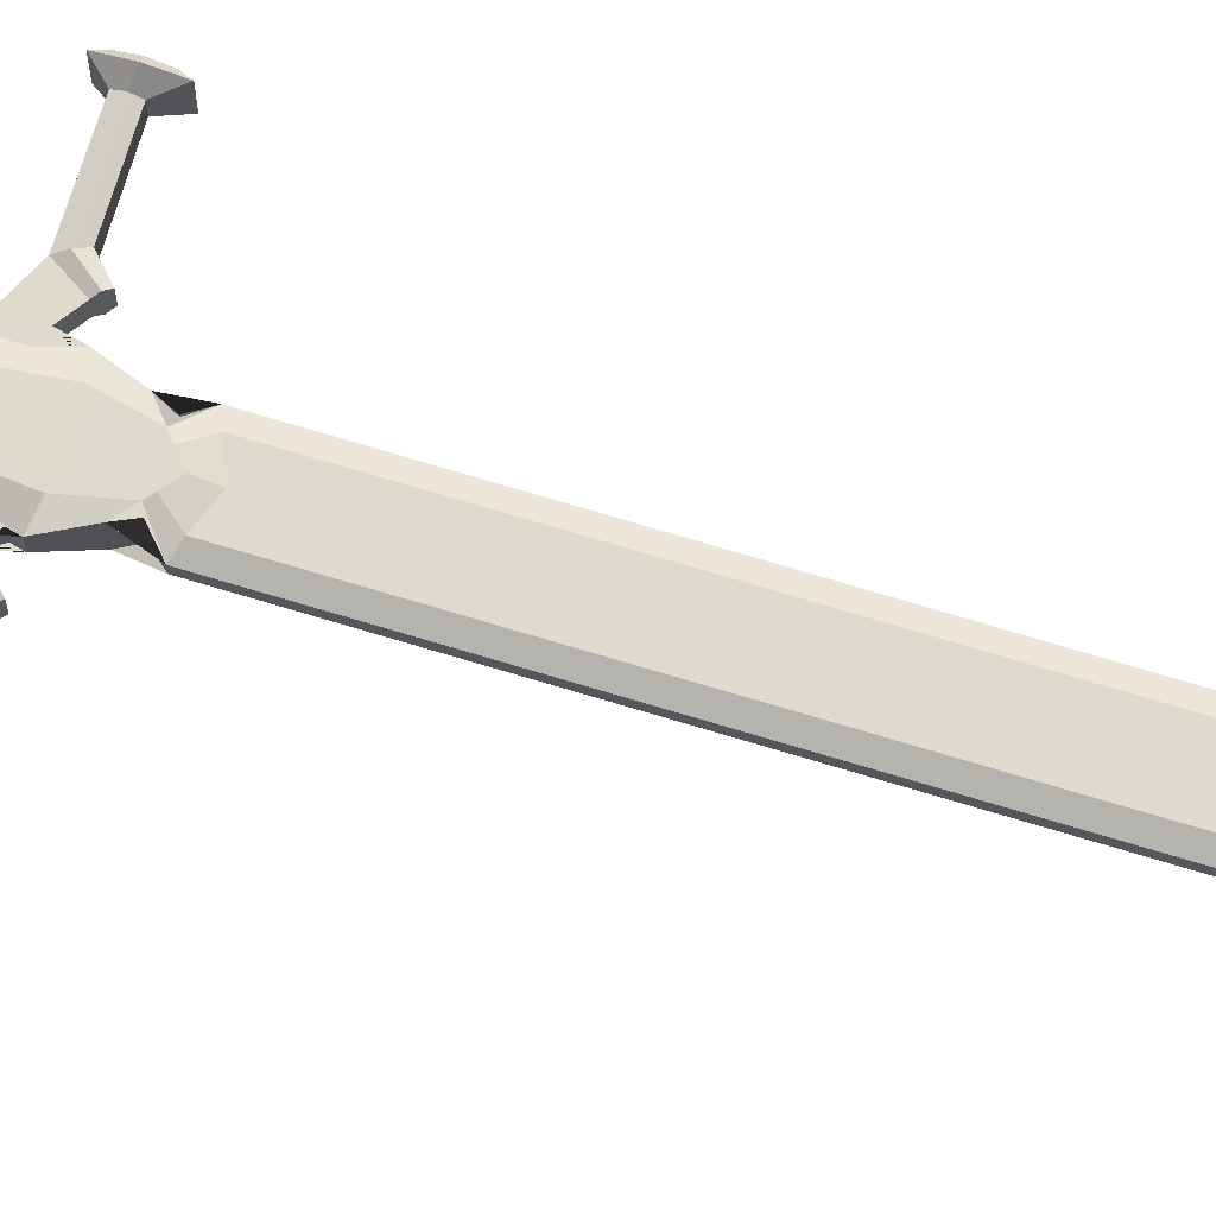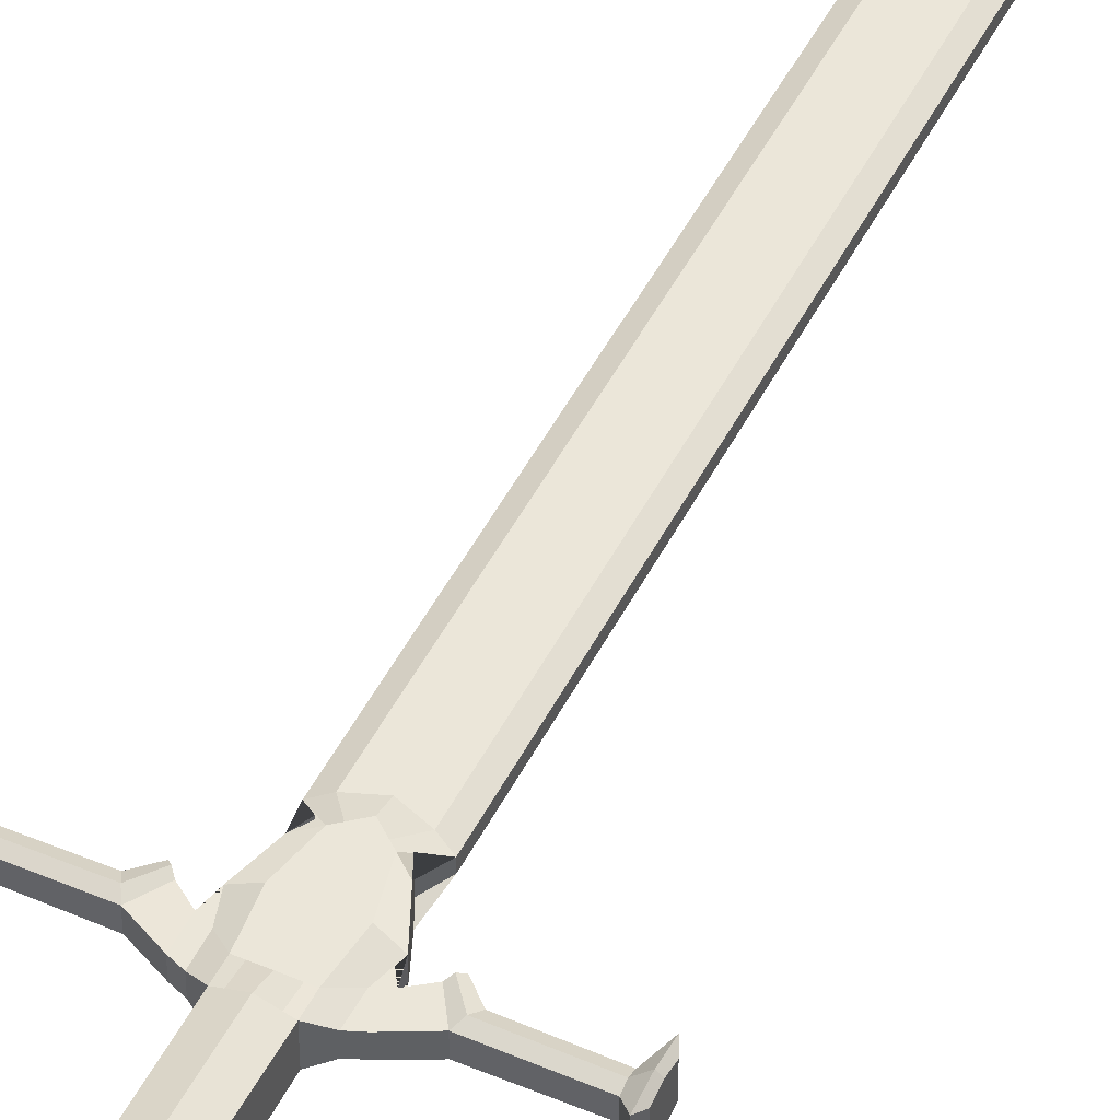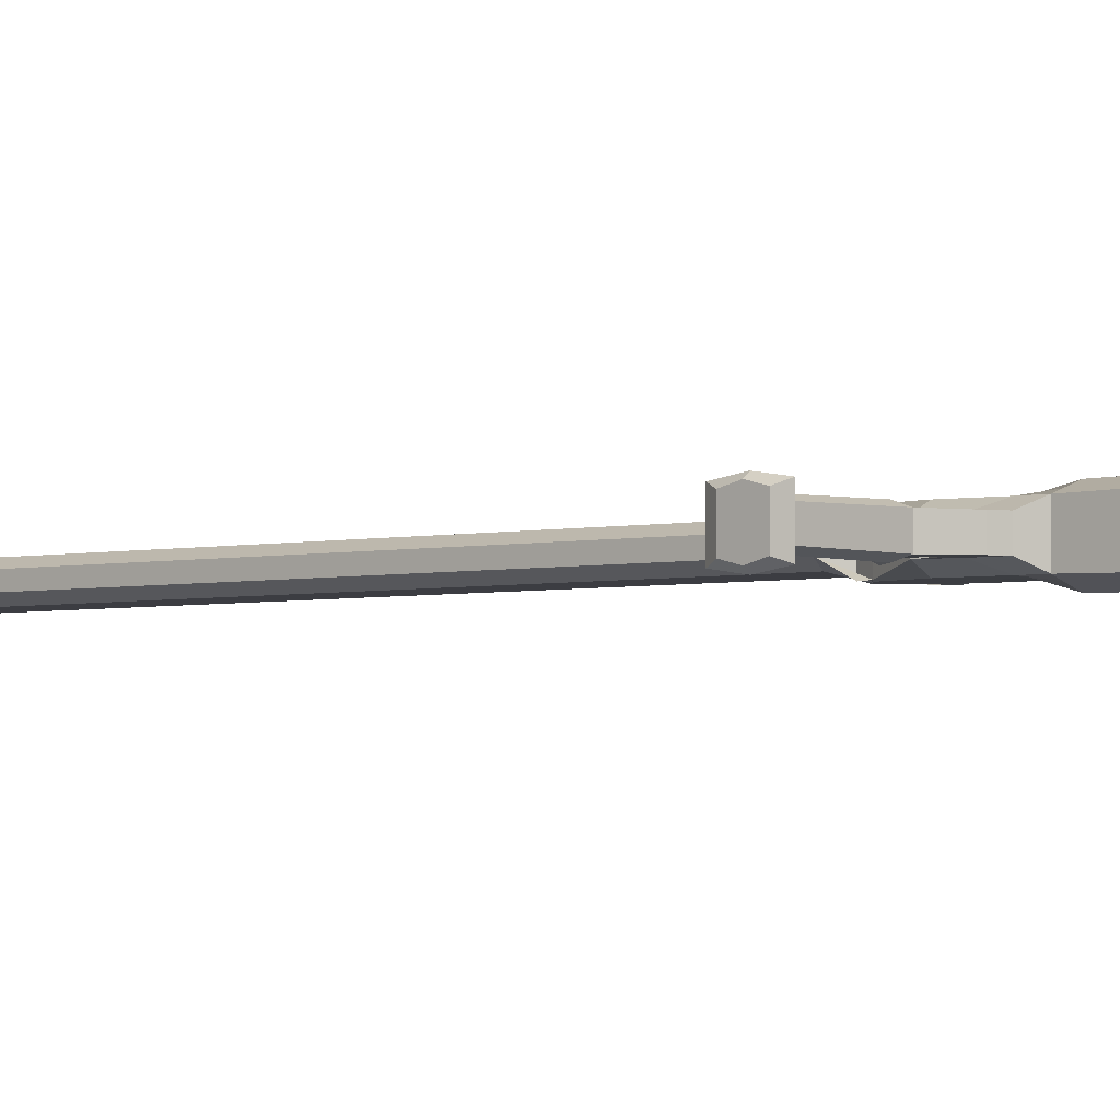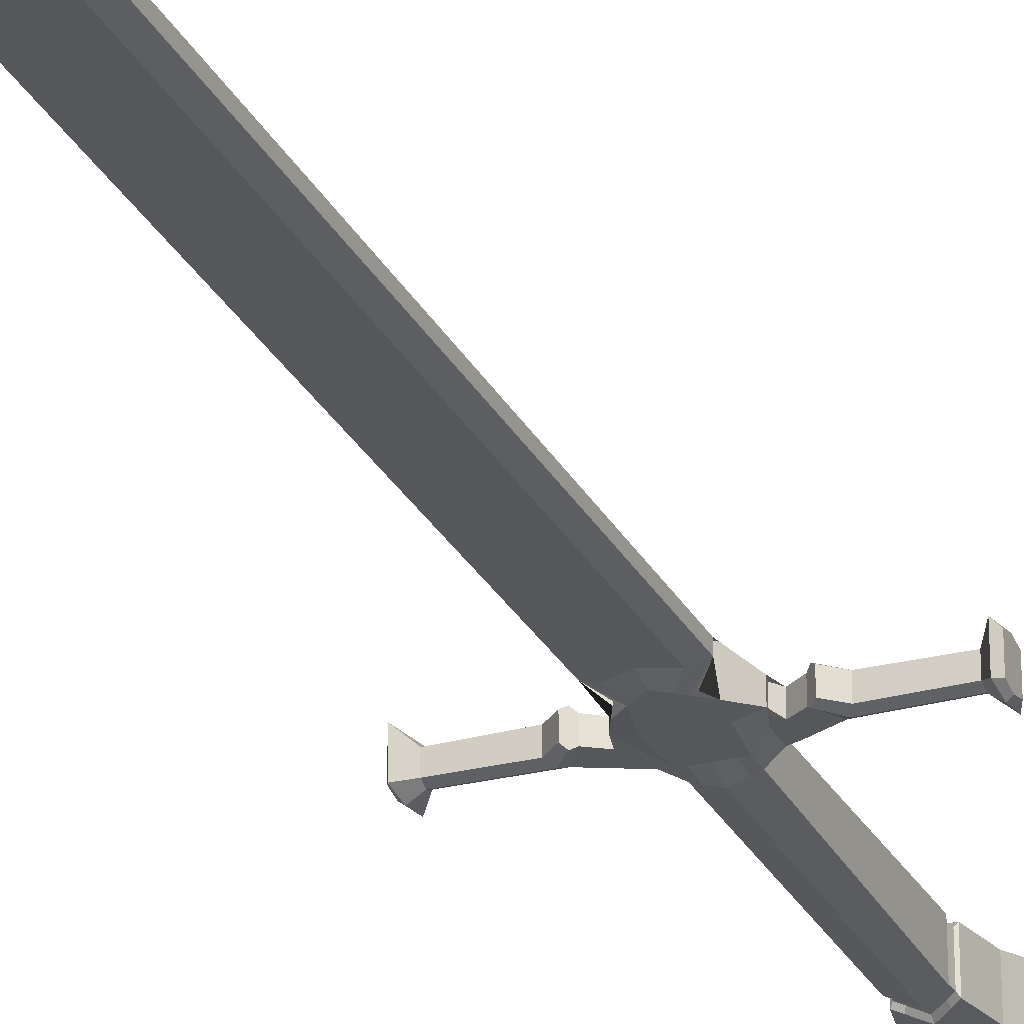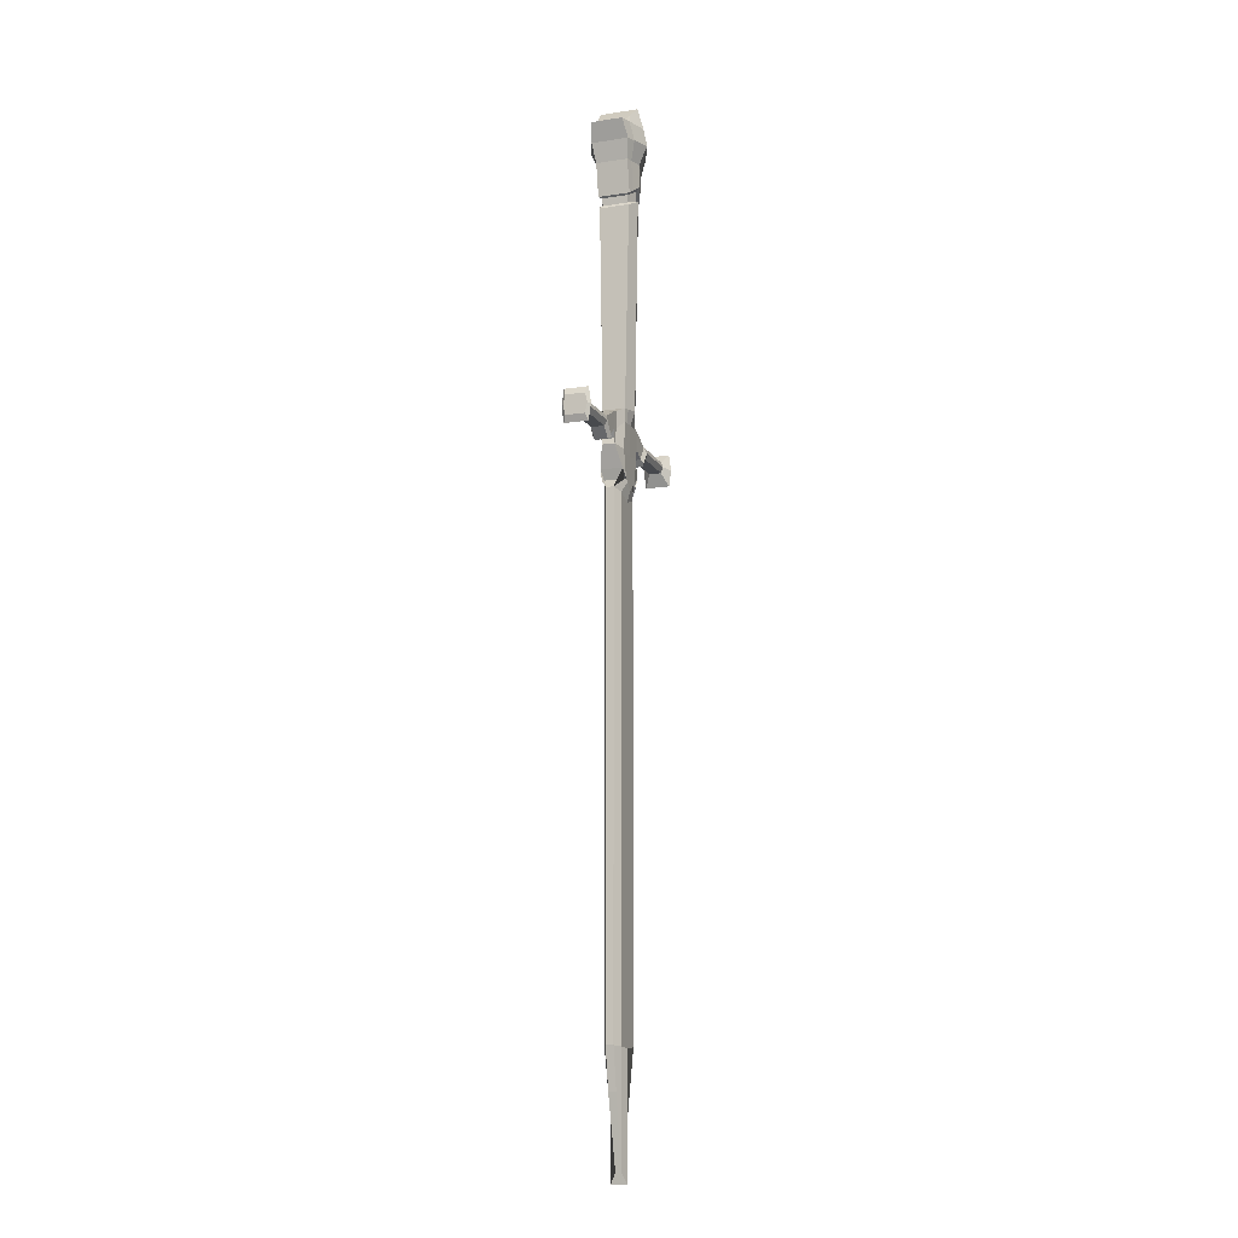
<metadata>
{"format":"obj","ext":"obj","renderer":"f3d","projection":"perspective","resolution":1024,"background":"white","views":[{"elev":70.7,"azim":107.0,"up":"+Y"},{"elev":47.7,"azim":25.8,"up":"+Y"},{"elev":-2.9,"azim":-47.6,"up":"+Y"},{"elev":-27.1,"azim":-157.5,"up":"+Y"},{"elev":-12.6,"azim":109.8,"up":"+Z"}]}
</metadata>
<code>
o Weapon42_Cube.002
v -0.04201 -0.02941 -0.4562
v -0.07795 -0.01671 -0.3745
v -0.0452 -0.02941 -0.3813
v -0.06577 -0.009844 -0.4803
v -0.05378 -0.02941 -0.4307
v -0.02999 -0.02941 -0.4508
v -0.06494 -0.01671 -0.2877
v -0.03773 -0.02946 -0.2738
v -0.0693 -0.04907 0.4305
v -0.05419 -0.04199 0.3808
v -0.05805 -0.0385 0.4868
v -0.09115 -0.04137 0.4769
v -0.07434 -0.01671 -0.3599
v -0.08559 -0.01671 -0.296
v -0.0656 -0.01671 -0.333
v -0.03773 -0.02941 -0.3081
v -0.08559 -0.01671 -0.3426
v -0.06477 -0.009844 -1.82
v -0.04614 -0.009844 -1.925
v -0.1537 -0.01712 -0.3522
v -0.1272 -0.01712 -0.3774
v -0.1131 -0.01712 -0.3623
v -0.1381 -0.01712 -0.3224
v -0.2782 -0.01591 -0.3518
v -0.2783 -0.01591 -0.3229
v -0.2975 -0.03128 -0.3843
v -0.2978 -0.03128 -0.2996
v -0.3056 -0.02493 -0.3671
v -0.3058 -0.02493 -0.3168
v -0.1202 -0.02322 -0.3698
v -0.1459 -0.02322 -0.3373
v -0.2783 -0.02201 -0.3373
v -0.2976 -0.03738 -0.3419
v -0.3057 -0.03103 -0.3419
v -0.03523 -0.03909 0.2652
v -0.03811 -0.0419 0.2954
v -0.03359 -0.03499 0.292
v -0.0307 -0.03218 0.2725
v 0.04201 -0.02941 -0.4562
v 0.07795 -0.01671 -0.3745
v -0 -0.02071 -0.5055
v 0 -0.02941 -0.3902
v 0.0452 -0.02941 -0.3813
v 0.06577 -0.009844 -0.4803
v 0.05378 -0.02941 -0.4307
v -0 -0.02941 -0.4758
v 0.02999 -0.02941 -0.4508
v 0.06494 -0.01671 -0.2877
v 0 -0.04233 -0.2735
v 0.03773 -0.02946 -0.2738
v 0 -0.07615 0.433
v 0.0693 -0.04907 0.4305
v 0.05419 -0.04199 0.3808
v 0 -0.05461 0.3836
v 0 -0.0504 0.5392
v 0.05805 -0.0385 0.4868
v 0.09115 -0.04137 0.4769
v 0 -0.06701 0.4802
v 0.07434 -0.01671 -0.3599
v 0.08559 -0.01671 -0.296
v 0 -0.02988 -0.3081
v 0.0656 -0.01671 -0.333
v 0.03773 -0.02941 -0.3081
v 0.08559 -0.01671 -0.3426
v -0 -0.02071 -1.827
v 0.06477 -0.009844 -1.82
v -0 -0.02071 -2.135
v 0.04614 -0.009844 -1.925
v 0.1537 -0.01712 -0.3522
v 0.1272 -0.01712 -0.3774
v 0.1131 -0.01712 -0.3623
v 0.1381 -0.01712 -0.3224
v 0.2782 -0.01591 -0.3518
v 0.2783 -0.01591 -0.3229
v 0.2975 -0.03128 -0.3843
v 0.2978 -0.03128 -0.2996
v 0.3056 -0.02493 -0.3671
v 0.3058 -0.02493 -0.3168
v 0.1202 -0.02322 -0.3698
v 0.1459 -0.02322 -0.3373
v 0.2783 -0.02201 -0.3373
v 0.2976 -0.03738 -0.3419
v 0.3057 -0.03103 -0.3419
v 0 -0.05117 0.2843
v 0.03523 -0.03909 0.2652
v 0 -0.05419 0.3223
v 0.03811 -0.0419 0.2954
v 0.03359 -0.03499 0.292
v 0.0307 -0.03218 0.2725
v 0 -0.04426 0.2869
v 0 -0.04728 0.3122
v -0.04201 0.02941 -0.4562
v -0.07795 0.01671 -0.3745
v -0.0452 0.02941 -0.3813
v -0.06577 0.009844 -0.4803
v -0.05378 0.02941 -0.4307
v -0.02999 0.02941 -0.4508
v -0.06494 0.01671 -0.2877
v -0.03773 0.02946 -0.2738
v -0.0693 0.04907 0.4305
v -0.05419 0.04199 0.3808
v -0.05805 0.0385 0.4868
v -0.09115 0.04137 0.4769
v -0.07434 0.01671 -0.3599
v -0.08559 0.01671 -0.296
v -0.0656 0.01671 -0.333
v -0.03773 0.02941 -0.3081
v -0.08559 0.01671 -0.3426
v -0.06477 0.009844 -1.82
v -0.04614 0.009844 -1.925
v -0.1537 0.01712 -0.3522
v -0.1272 0.01712 -0.3774
v -0.1131 0.01712 -0.3623
v -0.1381 0.01712 -0.3224
v -0.2782 0.01591 -0.3518
v -0.2783 0.01591 -0.3229
v -0.2975 0.03128 -0.3843
v -0.2978 0.03128 -0.2996
v -0.3056 0.02493 -0.3671
v -0.3058 0.02493 -0.3168
v -0.1202 0.02322 -0.3698
v -0.1459 0.02322 -0.3373
v -0.2783 0.02201 -0.3373
v -0.2976 0.03738 -0.3419
v -0.3057 0.03103 -0.3419
v -0.03523 0.03909 0.2652
v -0.03811 0.0419 0.2954
v -0.03359 0.03499 0.292
v -0.0307 0.03218 0.2725
v 0.04201 0.02941 -0.4562
v 0.07795 0.01671 -0.3745
v -0 0.02158 -0.5055
v 0 0.02941 -0.3902
v 0.0452 0.02941 -0.3813
v 0.06577 0.009844 -0.4803
v 0.05378 0.02941 -0.4307
v -0 0.02941 -0.4758
v 0.02999 0.02941 -0.4508
v 0.06494 0.01671 -0.2877
v 0 0.04233 -0.2735
v 0.03773 0.02946 -0.2738
v 0 0.07615 0.433
v 0.0693 0.04907 0.4305
v 0.05419 0.04199 0.3808
v 0 0.05461 0.3836
v 0 0.0504 0.5392
v 0.05805 0.0385 0.4868
v 0.09115 0.04137 0.4769
v 0 0.06701 0.4802
v 0.07434 0.01671 -0.3599
v 0.08559 0.01671 -0.296
v 0 0.02988 -0.3081
v 0.0656 0.01671 -0.333
v 0.03773 0.02941 -0.3081
v 0.08559 0.01671 -0.3426
v -0 0.02158 -1.827
v 0.06477 0.009844 -1.82
v -0 0.02158 -2.135
v 0.04614 0.009844 -1.925
v 0.1537 0.01712 -0.3522
v 0.1272 0.01712 -0.3774
v 0.1131 0.01712 -0.3623
v 0.1381 0.01712 -0.3224
v 0.2782 0.01591 -0.3518
v 0.2783 0.01591 -0.3229
v 0.2975 0.03128 -0.3843
v 0.2978 0.03128 -0.2996
v 0.3056 0.02493 -0.3671
v 0.3058 0.02493 -0.3168
v 0.1202 0.02322 -0.3698
v 0.1459 0.02322 -0.3373
v 0.2783 0.02201 -0.3373
v 0.2976 0.03738 -0.3419
v 0.3057 0.03103 -0.3419
v 0 0.05117 0.2843
v 0.03523 0.03909 0.2652
v 0 0.05419 0.3223
v 0.03811 0.0419 0.2954
v 0.03359 0.03499 0.292
v 0.0307 0.03218 0.2725
v 0 0.04426 0.2869
v 0 0.04728 0.3122
v -0 0.02158 -1.166
v -0.04124 -0.02071 -0.4897
v -0.02834 -0.02941 -0.3846
v -0.01881 -0.02941 -0.4602
v -0.02366 -0.03426 -0.2737
v -0.04345 -0.05917 0.4314
v -0.03398 -0.04669 0.3819
v -0.0364 -0.04294 0.5064
v -0.05715 -0.05093 0.4781
v -0.02366 -0.02959 -0.3081
v -0.04062 -0.02071 -1.822
v -0.005709 -0.006641 -2.109
v -0.02209 -0.0436 0.2724
v -0.0239 -0.04648 0.3055
v -0.01925 -0.03669 0.2778
v -0.02106 -0.03957 0.2995
v -0.04124 0.02158 -0.4897
v -0.02834 0.02941 -0.3846
v -0.01881 0.02941 -0.4602
v -0.02366 0.03426 -0.2737
v -0.04345 0.05917 0.4314
v -0.03398 0.04669 0.3819
v -0.0364 0.04294 0.5064
v -0.05715 0.05093 0.4781
v -0.02366 0.02959 -0.3081
v -0.04062 0.02158 -1.822
v -0.005709 0.007511 -2.109
v -0.02209 0.0436 0.2724
v -0.0239 0.04648 0.3055
v -0.01925 0.03669 0.2778
v -0.02106 0.03957 0.2995
v 0.04363 -0.02071 -0.4888
v 0.02999 -0.02941 -0.3843
v 0.0199 -0.02941 -0.4592
v 0.02503 -0.03379 -0.2737
v 0.04597 -0.05819 0.4313
v 0.03594 -0.04624 0.3818
v 0.03851 -0.04251 0.5045
v 0.06046 -0.05 0.478
v 0.02503 -0.02957 -0.3081
v 0.04297 -0.02071 -1.822
v 0.005882 -0.006641 -2.108
v 0.02337 -0.04316 0.2717
v 0.02528 -0.04603 0.3045
v 0.02037 -0.03625 0.2773
v 0.02228 -0.03912 0.2988
v 0.04363 0.02158 -0.4888
v 0.02999 0.02941 -0.3843
v 0.0199 0.02941 -0.4592
v 0.02503 0.03379 -0.2737
v 0.04597 0.05819 0.4313
v 0.03594 0.04624 0.3818
v 0.03851 0.04251 0.5045
v 0.06046 0.05 0.478
v 0.02503 0.02957 -0.3081
v 0.04297 0.02158 -1.822
v 0.005882 0.007511 -2.108
v 0.02337 0.04316 0.2717
v 0.02528 0.04603 0.3045
v 0.02037 0.03625 0.2773
v 0.02228 0.03912 0.2988
f 6 3 2 5
f 15 7 14 17
f 8 99 98 7
f 92 1 5 96
f 193 18 19 194
f 15 16 8 7
f 186 185 3 6
f 13 104 93 2
f 4 6 5 1
f 9 100 101 10
f 185 42 61 192
f 189 188 9 10
f 191 190 11 12
f 189 10 36 196
f 12 103 100 9
f 129 38 37 128
f 188 51 58 191
f 205 102 11 190
f 98 105 14 7
f 11 102 103 12
f 192 61 49 187
f 96 5 2 93
f 17 108 104 13
f 2 3 16 15
f 2 15 17 13
f 109 110 19 18
f 108 113 114 105
f 66 157 135 44
f 194 209 158 67
f 184 4 18 193
f 72 163 151 60
f 64 71 72 60
f 20 111 112 21
f 120 125 34 29
f 114 116 25 23
f 30 121 113 22
f 30 31 20 21
f 26 117 115 24
f 116 118 27 25
f 31 23 25 32
f 28 119 117 26
f 32 25 27 33
f 125 119 28 34
f 118 120 29 27
f 33 27 29 34
f 21 112 121 30
f 26 33 34 28
f 99 8 35 126
f 24 32 33 26
f 20 31 32 24
f 22 23 31 30
f 187 195 35 8
f 127 128 37 36
f 195 84 90 197
f 197 198 37 38
f 196 198 91 86
f 38 129 126 35
f 44 135 130 39
f 127 36 10 101
f 186 6 4 184
f 24 115 111 20
f 47 45 40 43
f 62 64 60 48
f 48 139 141 50
f 130 136 45 39
f 223 224 68 66
f 62 48 50 63
f 216 47 43 215
f 40 131 150 59
f 44 39 45 47
f 53 144 143 52
f 215 222 61 42
f 219 53 52 218
f 221 57 56 220
f 219 226 87 53
f 52 143 148 57
f 180 179 88 89
f 218 221 58 51
f 235 220 56 147
f 139 48 60 151
f 57 148 147 56
f 222 217 49 61
f 136 131 40 45
f 59 150 155 64
f 40 62 63 43
f 40 59 64 62
f 157 66 68 159
f 155 151 163 162
f 224 239 159 68
f 214 223 66 44
f 105 114 23 14
f 70 161 160 69
f 169 78 83 174
f 163 72 74 165
f 71 162 170 79
f 79 70 69 80
f 73 164 166 75
f 165 74 76 167
f 80 81 74 72
f 75 166 168 77
f 81 82 76 74
f 174 83 77 168
f 167 76 78 169
f 82 83 78 76
f 79 170 161 70
f 75 77 83 82
f 141 176 85 50
f 73 75 82 81
f 69 73 81 80
f 71 79 80 72
f 217 50 85 225
f 178 87 88 179
f 225 227 90 84
f 227 89 88 228
f 226 86 91 228
f 85 176 180 89
f 178 144 53 87
f 216 214 44 47
f 69 160 164 73
f 97 96 93 94
f 106 108 105 98
f 208 209 110 109
f 106 98 99 107
f 201 97 94 200
f 95 92 96 97
f 200 207 152 133
f 204 101 100 203
f 206 103 102 205
f 204 211 127 101
f 203 206 149 142
f 207 202 140 152
f 93 106 107 94
f 93 104 108 106
f 199 208 109 95
f 17 22 113 108
f 121 112 111 122
f 122 123 116 114
f 123 124 118 116
f 124 125 120 118
f 117 119 125 124
f 115 117 124 123
f 111 115 123 122
f 113 121 122 114
f 202 99 126 210
f 210 212 181 175
f 212 129 128 213
f 211 177 182 213
f 201 199 95 97
f 138 134 131 136
f 153 139 151 155
f 238 157 159 239
f 153 154 141 139
f 231 230 134 138
f 135 138 136 130
f 230 133 152 237
f 234 233 143 144
f 236 235 147 148
f 234 144 178 241
f 233 142 149 236
f 237 152 140 232
f 131 134 154 153
f 131 153 155 150
f 229 135 157 238
f 155 162 71 64
f 170 171 160 161
f 171 163 165 172
f 172 165 167 173
f 173 167 169 174
f 166 173 174 168
f 164 172 173 166
f 160 171 172 164
f 162 163 171 170
f 232 240 176 141
f 240 175 181 242
f 242 243 179 180
f 241 243 182 177
f 231 138 135 229
f 1 92 95 4
f 95 109 18 4
f 17 14 23 22
f 137 132 199 201
f 127 211 213 128
f 181 212 213 182
f 126 129 212 210
f 140 202 210 175
f 132 183 156 208 199
f 107 99 202 207
f 100 103 206 203
f 145 177 211 204
f 149 206 205 146
f 145 204 203 142
f 94 107 207 200
f 137 201 200 133
f 156 158 209 208
f 46 186 184 41
f 36 37 198 196
f 90 91 198 197
f 35 195 197 38
f 49 84 195 187
f 41 184 193 65
f 19 110 209 194
f 16 192 187 8
f 146 205 190 55
f 9 188 191 12
f 54 189 196 86
f 58 55 190 191
f 54 51 188 189
f 3 185 192 16
f 46 42 185 186
f 65 193 194 67
f 137 231 229 132
f 178 179 243 241
f 181 182 243 242
f 176 240 242 180
f 140 175 240 232
f 132 229 238 156 183
f 154 237 232 141
f 143 233 236 148
f 145 234 241 177
f 149 146 235 236
f 145 142 233 234
f 134 230 237 154
f 137 133 230 231
f 156 238 239 158
f 46 41 214 216
f 87 226 228 88
f 90 227 228 91
f 85 89 227 225
f 49 217 225 84
f 41 65 223 214
f 67 158 239 224
f 63 50 217 222
f 146 55 220 235
f 52 57 221 218
f 54 86 226 219
f 58 221 220 55
f 54 219 218 51
f 43 63 222 215
f 46 216 215 42
f 65 67 224 223

</code>
